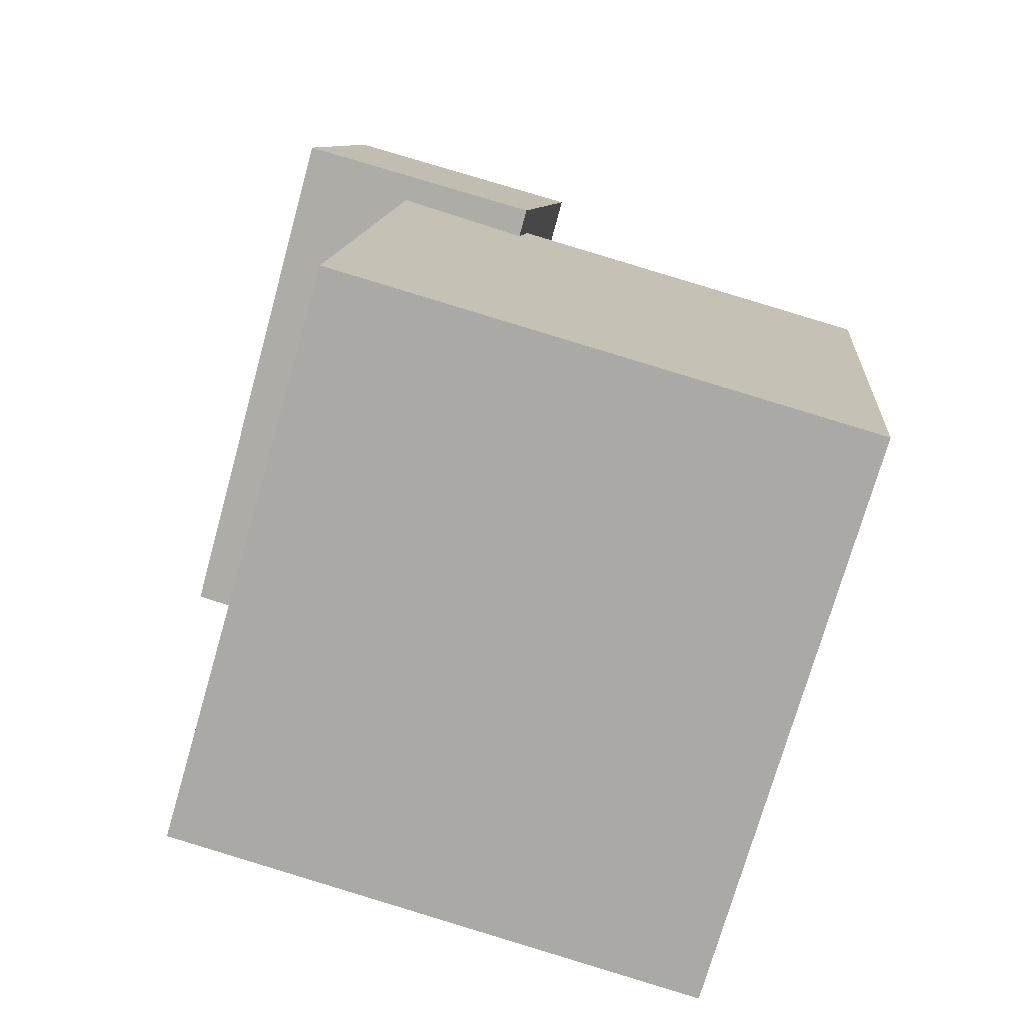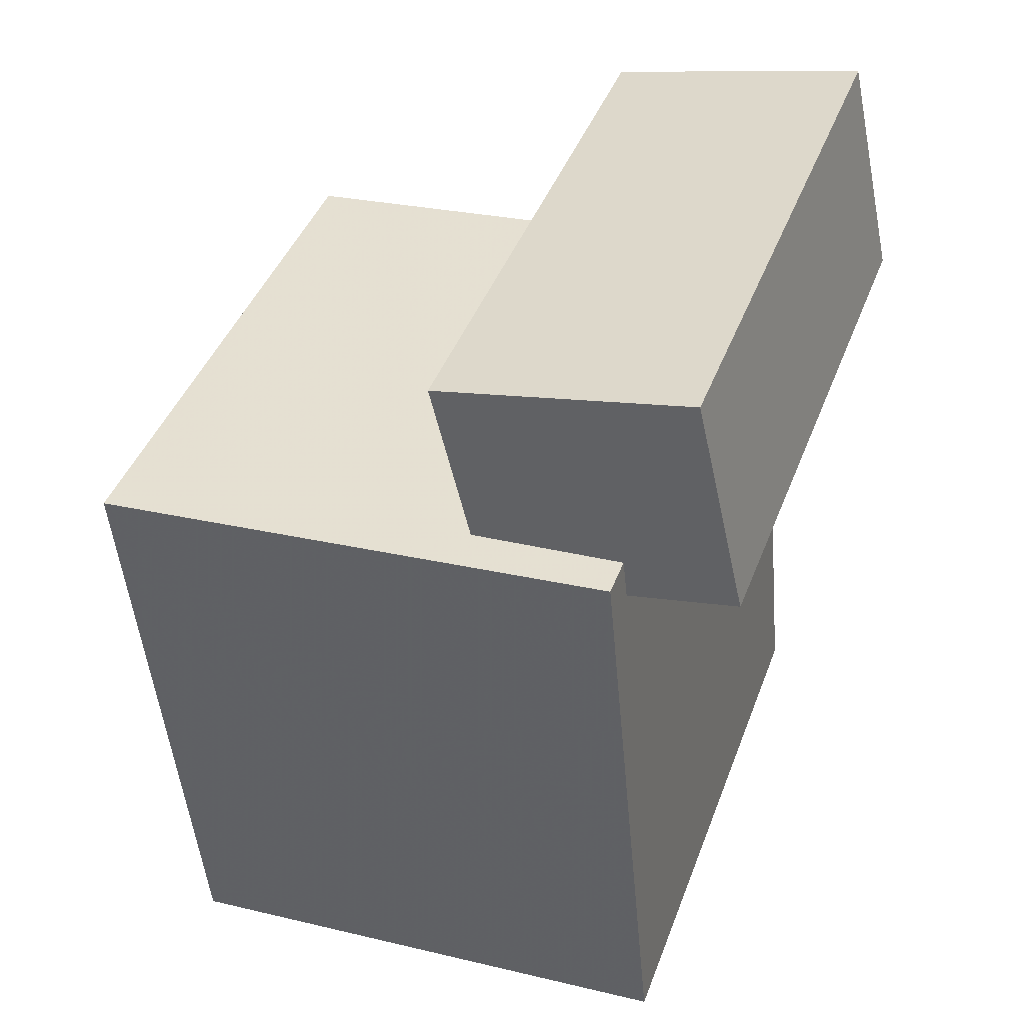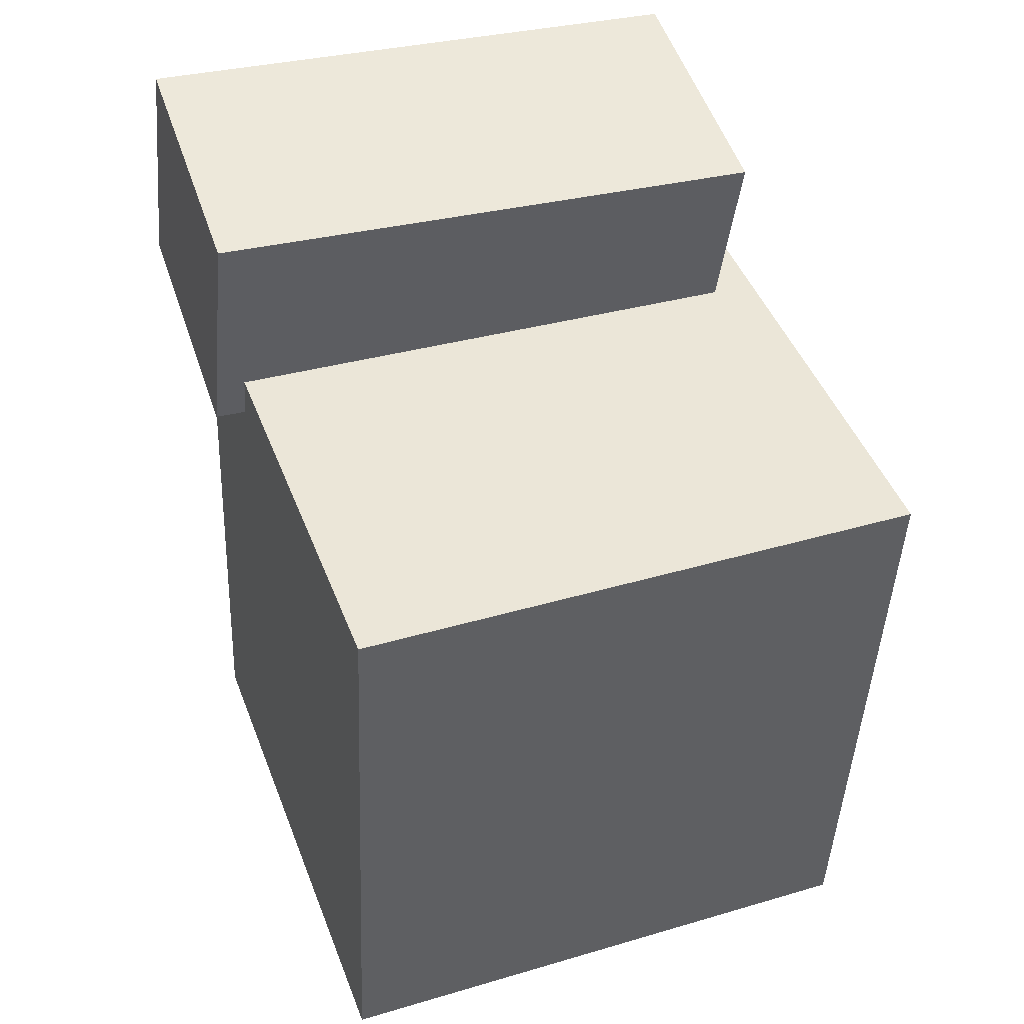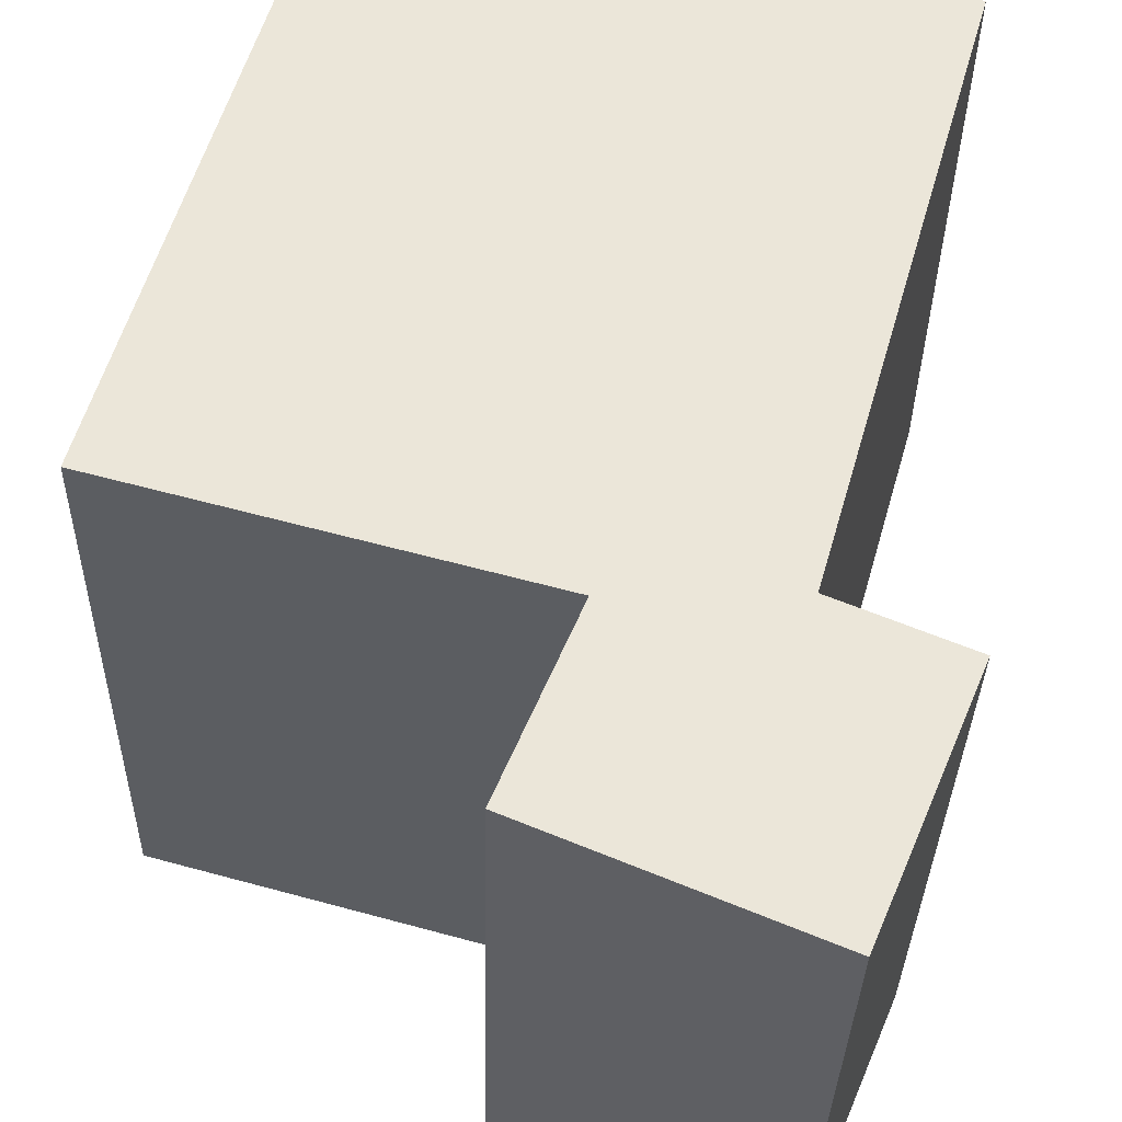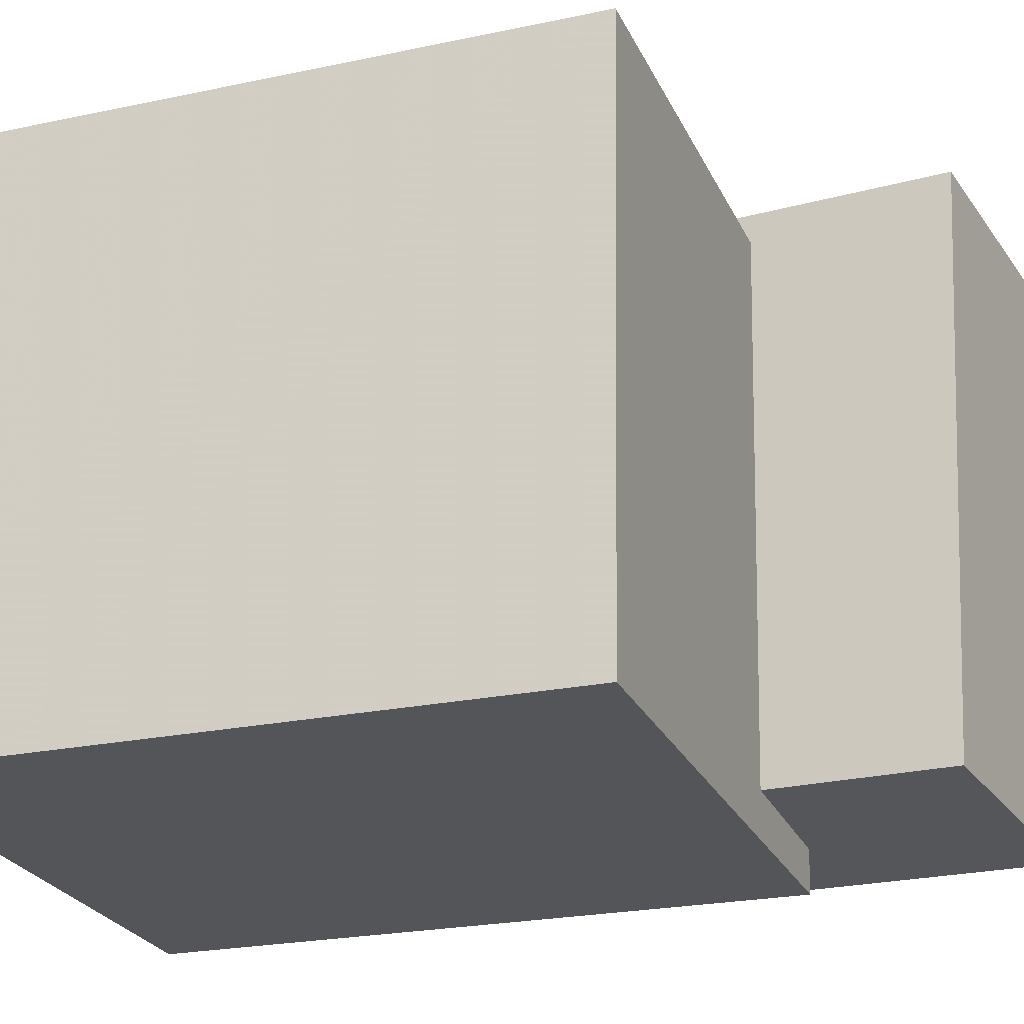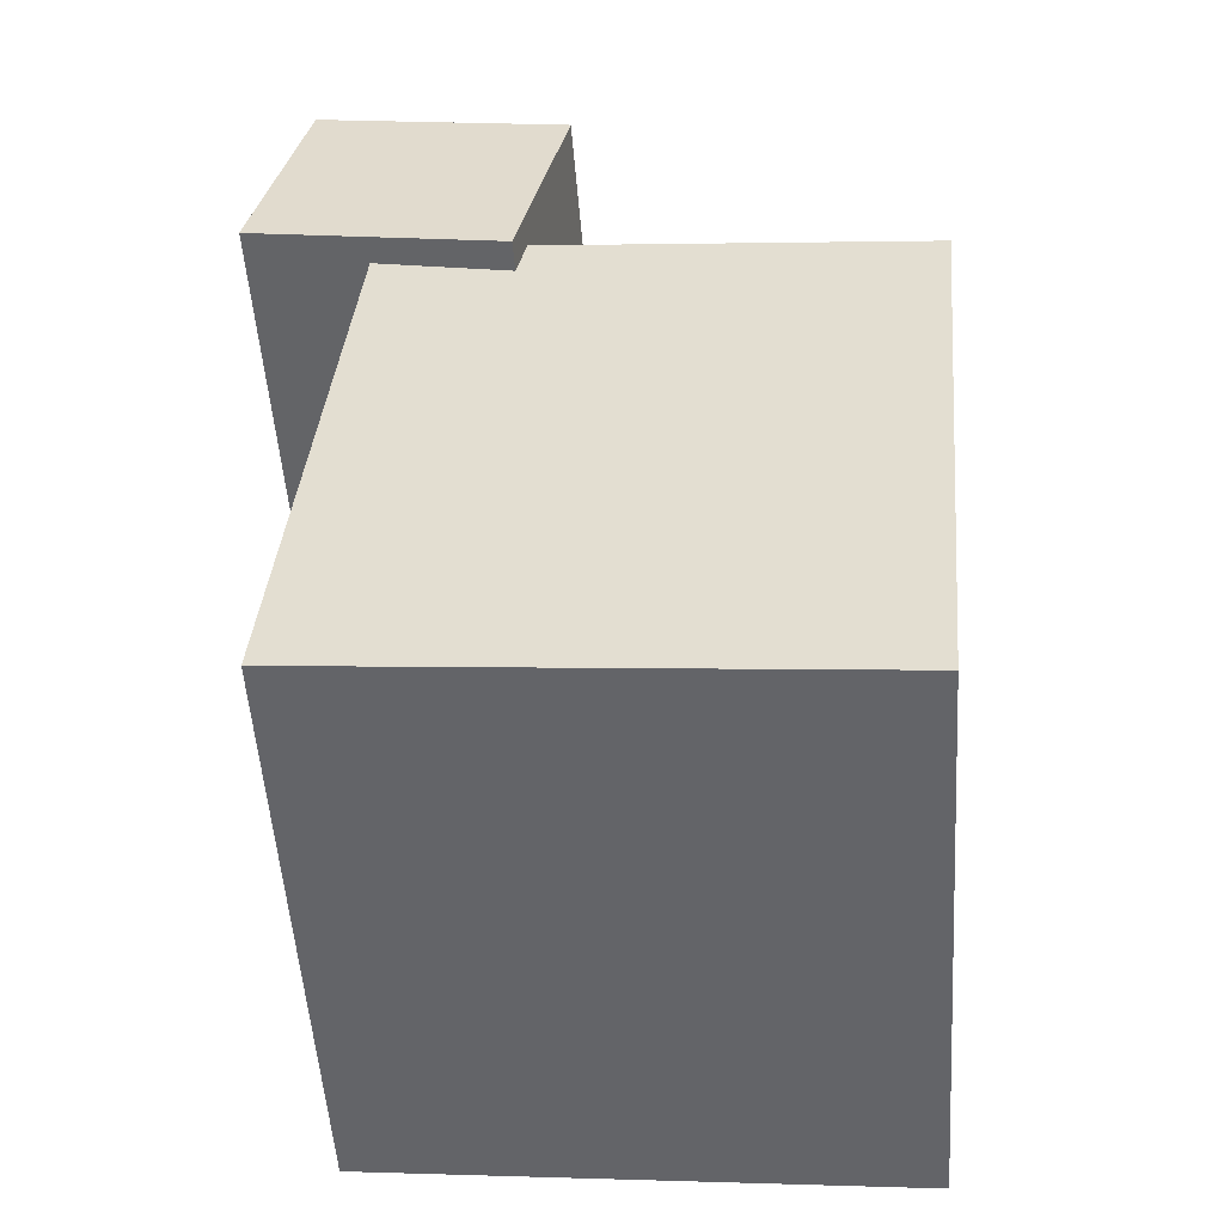
<metadata>
{"format":"obj","ext":"obj","renderer":"f3d","projection":"perspective","resolution":1024,"background":"white","views":[{"elev":-74.3,"azim":-16.9,"up":"+Y"},{"elev":41.8,"azim":-161.2,"up":"+Y"},{"elev":40.0,"azim":68.7,"up":"+Y"},{"elev":55.7,"azim":-169.4,"up":"+Z"},{"elev":-24.2,"azim":105.1,"up":"+Z"},{"elev":-51.7,"azim":3.0,"up":"+Y"}]}
</metadata>
<code>
v 0.2365 0.147 0.2338
v 0.2434 0.1415 -0.2749
v -0.2344 0.19 0.227
v -0.2275 0.1845 -0.2818
v 0.1864 -0.401 0.239
v 0.1932 -0.4065 -0.2697
v -0.2845 -0.358 0.2322
v -0.2777 -0.3634 -0.2766
f 1.0 7.0 5.0
f 1.0 3.0 7.0
f 1.0 4.0 3.0
f 1.0 2.0 4.0
f 3.0 8.0 7.0
f 3.0 4.0 8.0
f 5.0 7.0 8.0
f 5.0 8.0 6.0
f 1.0 5.0 6.0
f 1.0 6.0 2.0
f 2.0 6.0 8.0
f 2.0 8.0 4.0
v -0.1169 0.1395 0.2561
v -0.1024 0.1192 -0.2388
v -0.07251 0.3455 0.2489
v -0.05798 0.3252 -0.246
v -0.3445 0.1883 0.2474
v -0.33 0.1679 -0.2475
v -0.3 0.3943 0.2403
v -0.2855 0.374 -0.2547
f 9.0 15.0 13.0
f 9.0 11.0 15.0
f 9.0 12.0 11.0
f 9.0 10.0 12.0
f 11.0 16.0 15.0
f 11.0 12.0 16.0
f 13.0 15.0 16.0
f 13.0 16.0 14.0
f 9.0 13.0 14.0
f 9.0 14.0 10.0
f 10.0 14.0 16.0
f 10.0 16.0 12.0

</code>
